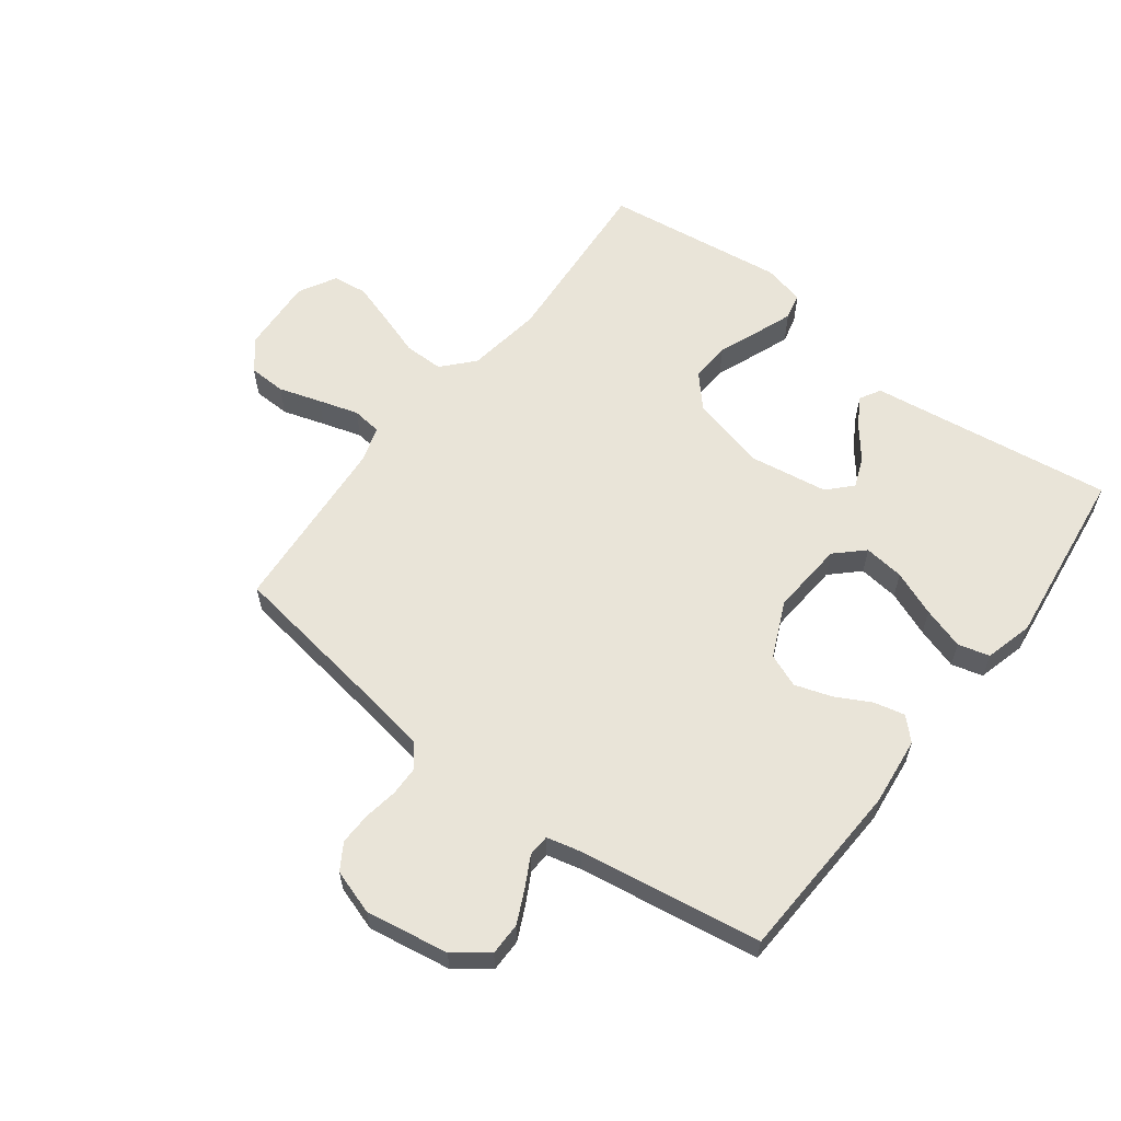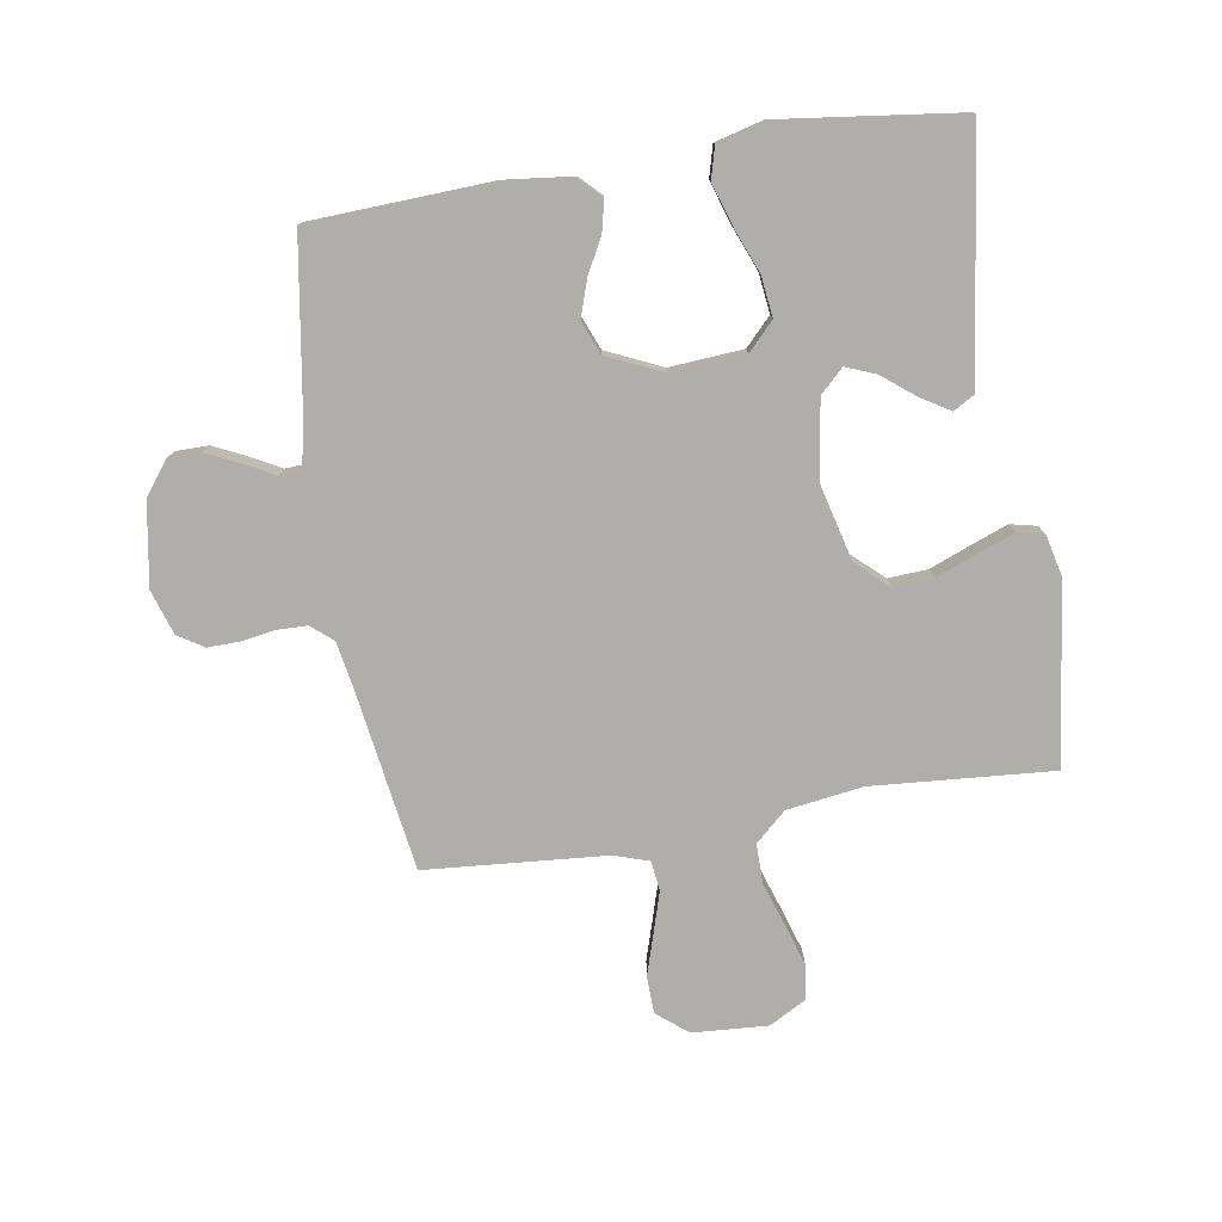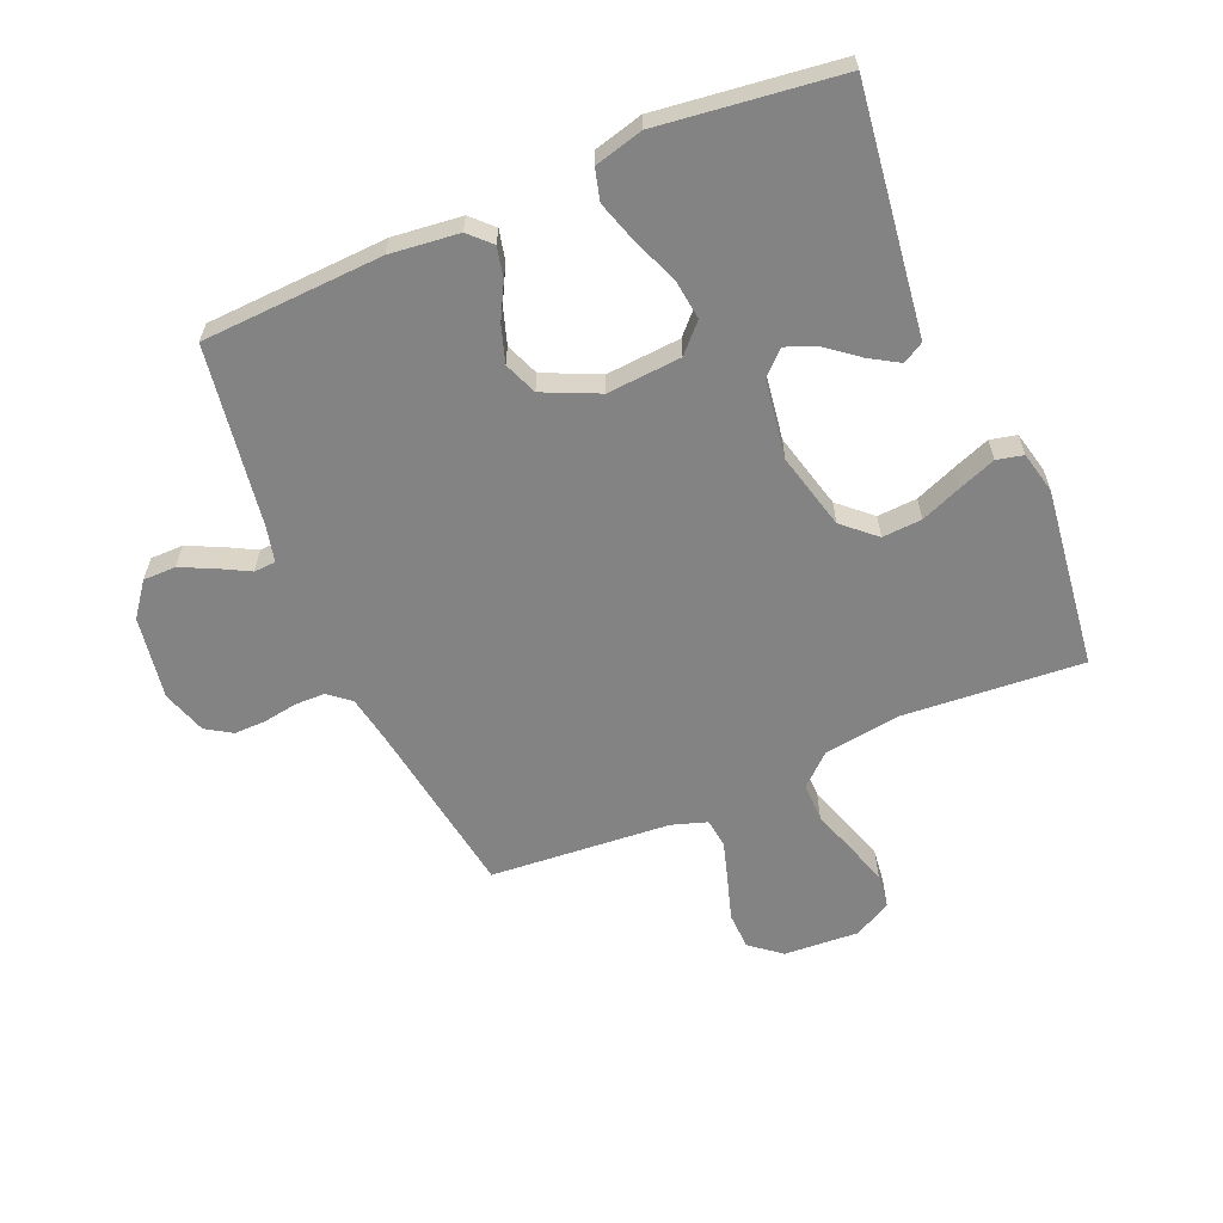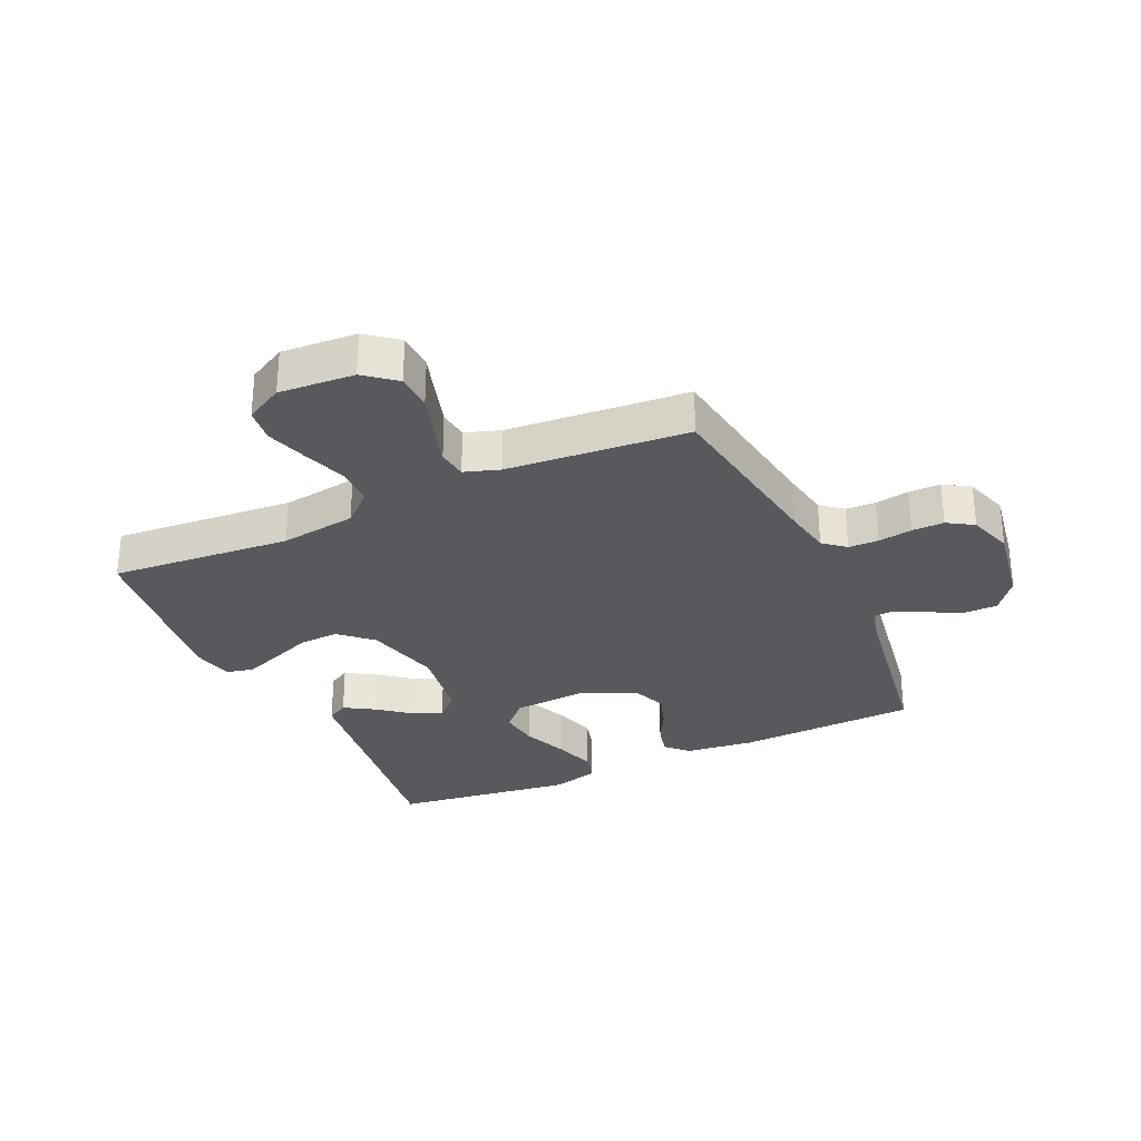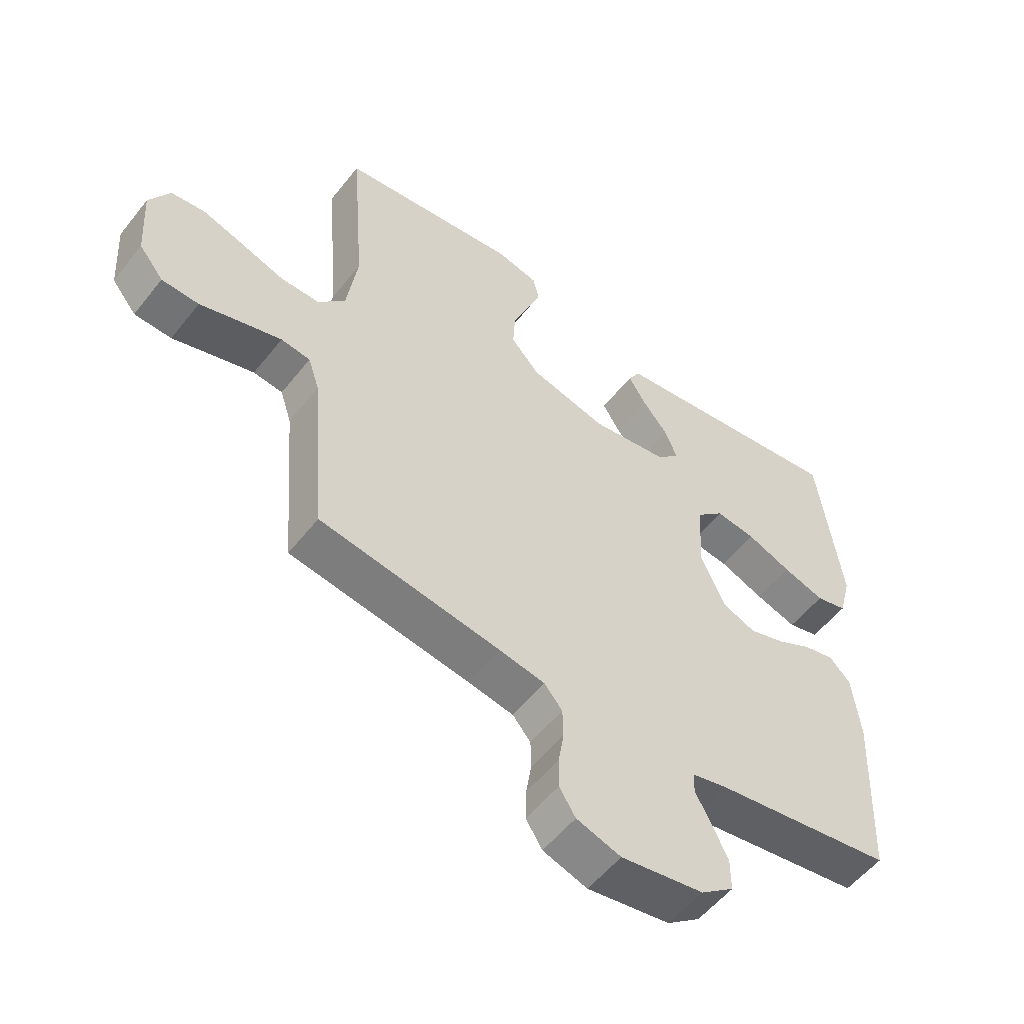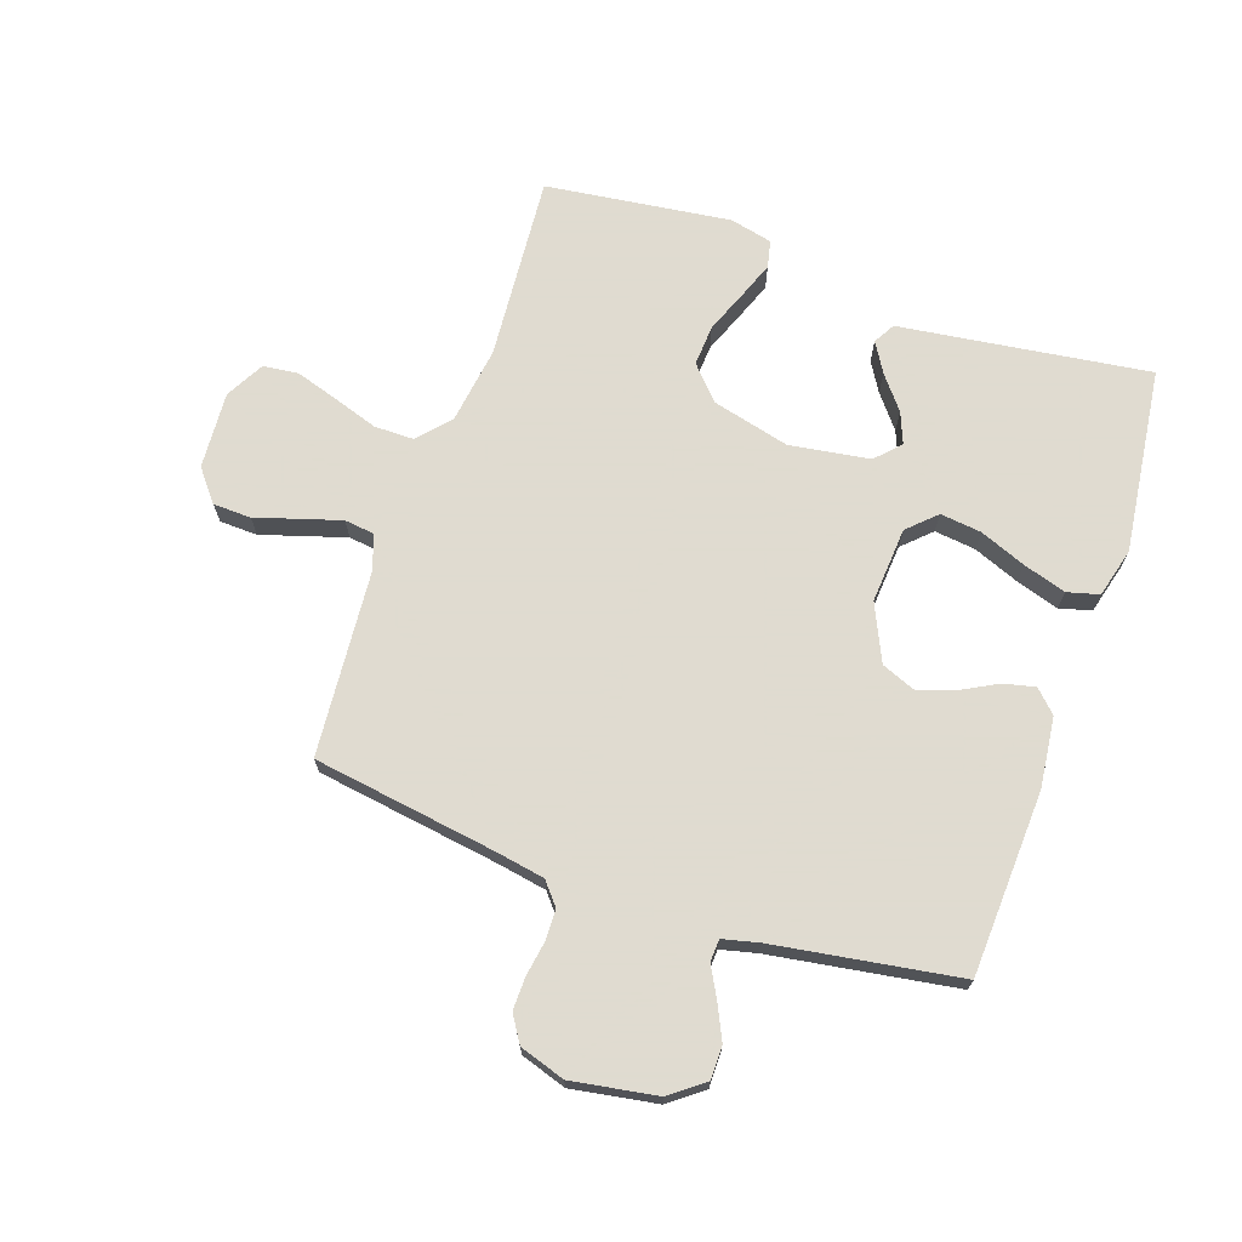
<metadata>
{"format":"obj","ext":"obj","renderer":"f3d","projection":"perspective","resolution":1024,"background":"white","views":[{"elev":59.9,"azim":-142.7,"up":"+Y"},{"elev":-77.8,"azim":-80.8,"up":"+Y"},{"elev":-61.1,"azim":-66.8,"up":"+Y"},{"elev":-29.7,"azim":114.6,"up":"+Y"},{"elev":-54.9,"azim":142.4,"up":"+Z"},{"elev":70.2,"azim":-161.0,"up":"+Y"}]}
</metadata>
<code>
v -0.5 0.07 0.5
v -0.2 0.07 0.459
v -0.095 0.07 0.445
v -0.075 0.07 0.41
v -0.104 0.07 0.362
v -0.147 0.07 0.308
v -0.167 0.07 0.258
v -0.13 0.07 0.219
v 0 0.07 0.199
v 0.127 0.07 0.231
v 0.175 0.07 0.284
v 0.171 0.07 0.35
v 0.144 0.07 0.418
v 0.121 0.07 0.479
v 0.131 0.07 0.523
v 0.2 0.07 0.539
v 0.5 0.07 0.5
v 0.477 0.07 0.2
v 0.495 0.07 0.074
v 0.541 0.07 0.023
v 0.606 0.07 0.023
v 0.678 0.07 0.047
v 0.748 0.07 0.069
v 0.805 0.07 0.062
v 0.839 0.07 0
v 0.831 0.07 -0.125
v 0.79 0.07 -0.176
v 0.728 0.07 -0.178
v 0.658 0.07 -0.156
v 0.592 0.07 -0.136
v 0.543 0.07 -0.142
v 0.524 0.07 -0.2
v 0.5 0.07 -0.5
v 0.2 0.07 -0.545
v 0.122 0.07 -0.559
v 0.092 0.07 -0.595
v 0.091 0.07 -0.645
v 0.1 0.07 -0.701
v 0.101 0.07 -0.754
v 0.074 0.07 -0.797
v 0 0.07 -0.821
v -0.138 0.07 -0.798
v -0.193 0.07 -0.756
v -0.193 0.07 -0.702
v -0.167 0.07 -0.647
v -0.14 0.07 -0.597
v -0.142 0.07 -0.561
v -0.2 0.07 -0.547
v -0.5 0.07 -0.5
v -0.514 0.07 -0.2
v -0.501 0.07 -0.086
v -0.466 0.07 -0.051
v -0.415 0.07 -0.063
v -0.357 0.07 -0.094
v -0.296 0.07 -0.114
v -0.241 0.07 -0.092
v -0.199 0.07 0
v -0.208 0.07 0.123
v -0.253 0.07 0.166
v -0.32 0.07 0.158
v -0.395 0.07 0.128
v -0.465 0.07 0.106
v -0.517 0.07 0.12
v -0.538 0.07 0.2
v -0.5 0 0.5
v -0.2 0 0.459
v -0.095 0 0.445
v -0.075 0 0.41
v -0.104 0 0.362
v -0.147 0 0.308
v -0.167 0 0.258
v -0.13 0 0.219
v 0 0 0.199
v 0.127 0 0.231
v 0.175 0 0.284
v 0.171 0 0.35
v 0.144 0 0.418
v 0.121 0 0.479
v 0.131 0 0.523
v 0.2 0 0.539
v 0.5 0 0.5
v 0.477 0 0.2
v 0.495 0 0.074
v 0.541 0 0.023
v 0.606 0 0.023
v 0.678 0 0.047
v 0.748 0 0.069
v 0.805 0 0.062
v 0.839 0 0
v 0.831 0 -0.125
v 0.79 0 -0.176
v 0.728 0 -0.178
v 0.658 0 -0.156
v 0.592 0 -0.136
v 0.543 0 -0.142
v 0.524 0 -0.2
v 0.5 0 -0.5
v 0.2 0 -0.545
v 0.122 0 -0.559
v 0.092 0 -0.595
v 0.091 0 -0.645
v 0.1 0 -0.701
v 0.101 0 -0.754
v 0.074 0 -0.797
v 0 0 -0.821
v -0.138 0 -0.798
v -0.193 0 -0.756
v -0.193 0 -0.702
v -0.167 0 -0.647
v -0.14 0 -0.597
v -0.142 0 -0.561
v -0.2 0 -0.547
v -0.5 0 -0.5
v -0.514 0 -0.2
v -0.501 0 -0.086
v -0.466 0 -0.051
v -0.415 0 -0.063
v -0.357 0 -0.094
v -0.296 0 -0.114
v -0.241 0 -0.092
v -0.199 0 0
v -0.208 0 0.123
v -0.253 0 0.166
v -0.32 0 0.158
v -0.395 0 0.128
v -0.465 0 0.106
v -0.517 0 0.12
v -0.538 0 0.2
f 63 64 1 2
f 60 61 62 63
f 60 63 2 3
f 59 60 3 4
f 51 52 53 54
f 51 54 55
f 48 49 50 51
f 47 48 51 55
f 43 44 45 46
f 41 42 43 46
f 41 46 47
f 37 38 39 40
f 36 37 40 41
f 32 33 34
f 31 32 34 35
f 26 27 28 29
f 26 29 30
f 25 26 30
f 24 25 30 31
f 21 22 23 24
f 15 16 17 18
f 15 18 19
f 12 13 14 15
f 12 15 19
f 11 12 19 20
f 4 5 6
f 59 4 6
f 59 6 7
f 58 59 7 8
f 57 58 8 9
f 56 57 9 10
f 41 47 55 56
f 36 41 56 10
f 35 36 10 11
f 31 35 11 20
f 21 24 31
f 20 21 31
f 66 65 128 127
f 127 126 125 124
f 67 66 127 124
f 68 67 124 123
f 118 117 116 115
f 119 118 115
f 115 114 113 112
f 119 115 112 111
f 110 109 108 107
f 110 107 106 105
f 111 110 105
f 104 103 102 101
f 105 104 101 100
f 98 97 96
f 99 98 96 95
f 93 92 91 90
f 94 93 90
f 94 90 89
f 95 94 89 88
f 88 87 86 85
f 82 81 80 79
f 83 82 79
f 79 78 77 76
f 83 79 76
f 84 83 76 75
f 70 69 68
f 70 68 123
f 71 70 123
f 72 71 123 122
f 73 72 122 121
f 74 73 121 120
f 120 119 111 105
f 74 120 105 100
f 75 74 100 99
f 84 75 99 95
f 95 88 85
f 95 85 84
f 1 65 66 2
f 2 66 67 3
f 3 67 68 4
f 4 68 69 5
f 5 69 70 6
f 6 70 71 7
f 7 71 72 8
f 8 72 73 9
f 9 73 74 10
f 10 74 75 11
f 11 75 76 12
f 12 76 77 13
f 13 77 78 14
f 14 78 79 15
f 15 79 80 16
f 16 80 81 17
f 17 81 82 18
f 18 82 83 19
f 19 83 84 20
f 20 84 85 21
f 21 85 86 22
f 22 86 87 23
f 23 87 88 24
f 24 88 89 25
f 25 89 90 26
f 26 90 91 27
f 27 91 92 28
f 28 92 93 29
f 29 93 94 30
f 30 94 95 31
f 31 95 96 32
f 32 96 97 33
f 33 97 98 34
f 34 98 99 35
f 35 99 100 36
f 36 100 101 37
f 37 101 102 38
f 38 102 103 39
f 39 103 104 40
f 40 104 105 41
f 41 105 106 42
f 42 106 107 43
f 43 107 108 44
f 44 108 109 45
f 45 109 110 46
f 46 110 111 47
f 47 111 112 48
f 48 112 113 49
f 49 113 114 50
f 50 114 115 51
f 51 115 116 52
f 52 116 117 53
f 53 117 118 54
f 54 118 119 55
f 55 119 120 56
f 56 120 121 57
f 57 121 122 58
f 58 122 123 59
f 59 123 124 60
f 60 124 125 61
f 61 125 126 62
f 62 126 127 63
f 63 127 128 64
f 64 128 65 1

</code>
